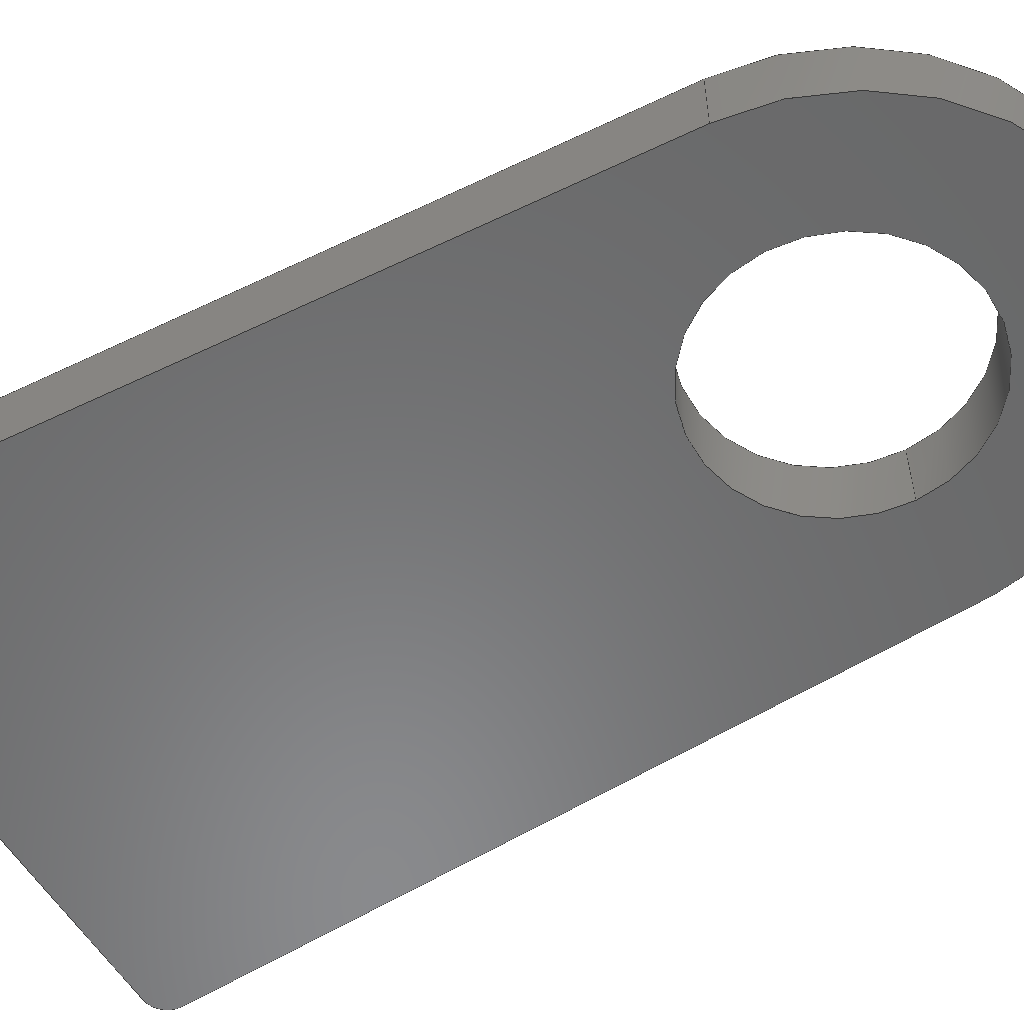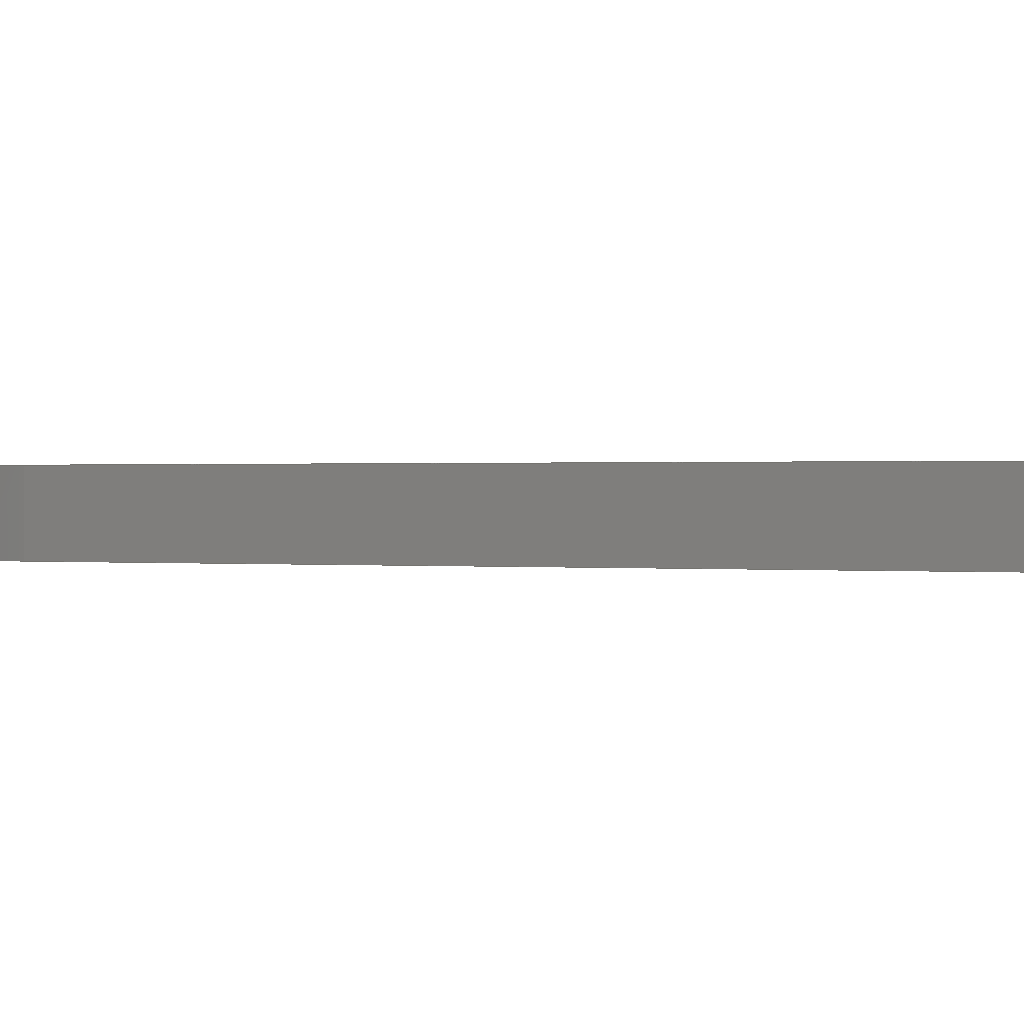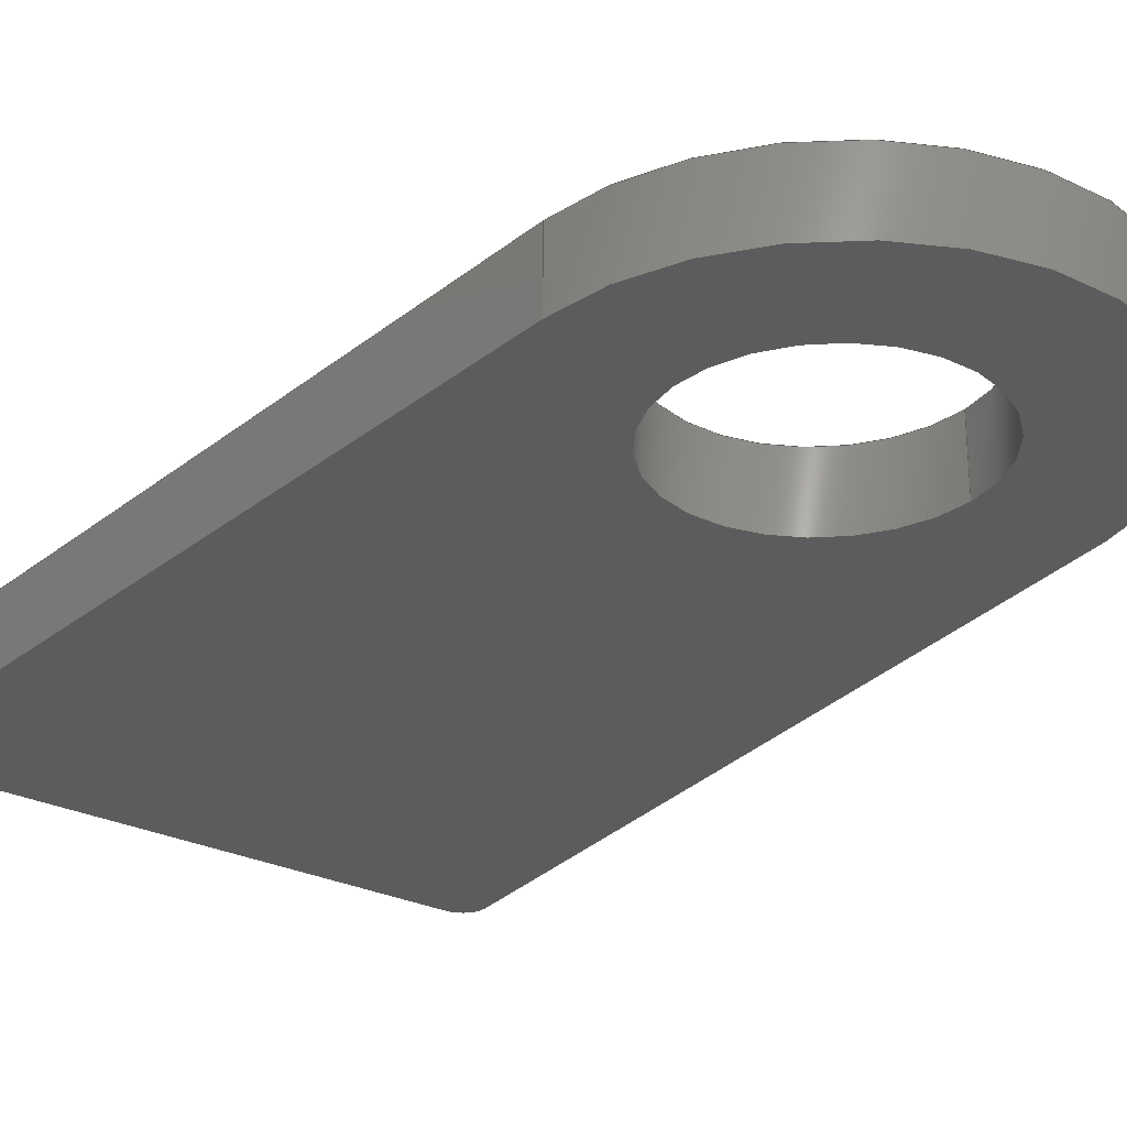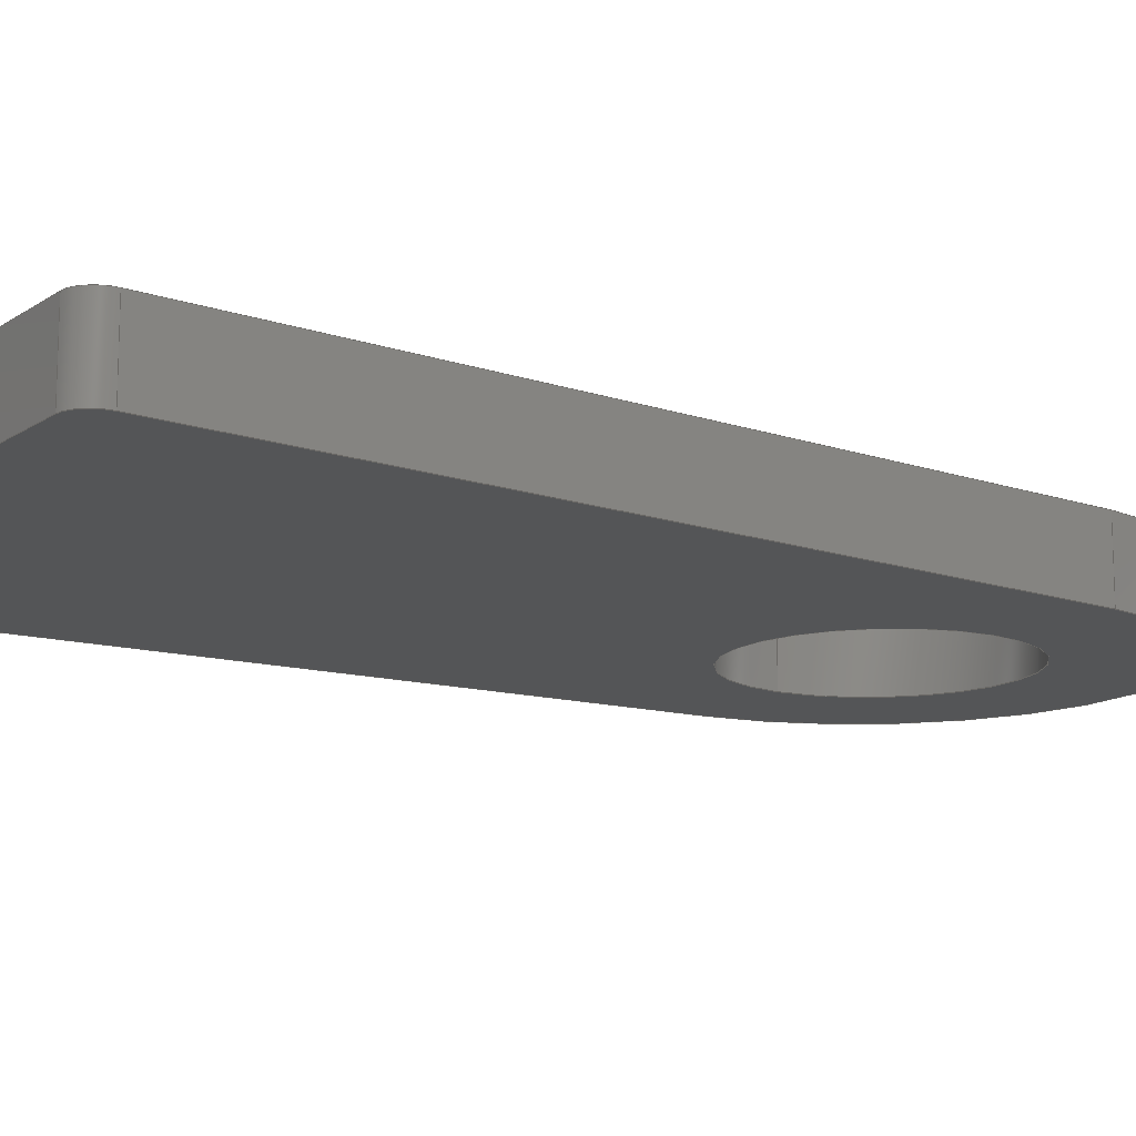
<metadata>
{"format":"iges","ext":"igs","renderer":"f3d","projection":"perspective","resolution":1024,"background":"white","views":[{"elev":-55.9,"azim":120.2,"up":"+Z"},{"elev":0.4,"azim":-70.1,"up":"+Z"},{"elev":-27.9,"azim":143.5,"up":"+Z"},{"elev":-13.6,"azim":55.5,"up":"+Z"}]}
</metadata>
<code>
START RECORD GO HERE.
1H,,1H;,20HCNEXT - IGES PRODUCT,39H20M_EL_09009  (chape master switch).i
gs,44HIBM CATIA IGES - CATIA Version 5 Release 19 ,27HCATIA Version 5 Re
lease 19 ,32,75,6,75,15,21Hbracket master switch,1,2,2HMM,1000,1,15H
2.02e+07,0.001,1e+04,5Hmik75,15HLAPTOP-SUH344G9,11,0,15H2020012
3.154,;
     110       1       0       0       0       0       0       001010001
     110       0       0       1       0                               0
     110       2       0       0       0       0       0       001010001
     110       0       0       2       0                               0
     120       4       0       0       0       0       0       001010001
     120       0       0       1       0                               0
     124       5       0       0       0       0       0       001020201
     124       0       0       2       0                               0
     100       7       0       0       0       0       7       001010001
     100       0       0       1       0                               0
     110       8       0       0       0       0       0       001010001
     110       0       0       2       0                               0
     124      10       0       0       0       0       0       001020201
     124       0       0       2       0                               0
     100      12       0       0       0       0      13       001010001
     100       0       0       1       0                               0
     110      13       0       0       0       0       0       001010001
     110       0       0       2       0                               0
     102      15       0       0       0       0       0       001010001
     102       0       0       1       0                               0
     142      16       0       0       0       0       0       001010001
     142       0       0       1       0                               0
     144      17       0       0   10000       0       0       000000000
     144       0       0       1       0                PartBody       0
     110      18       0       0       0       0       0       001010001
     110       0       0       1       0                               0
     110      19       0       0       0       0       0       001010001
     110       0       0       1       0                               0
     120      20       0       0       0       0       0       001010001
     120       0       0       1       0                               0
     110      21       0       0       0       0       0       001010001
     110       0       0       1       0                               0
     124      22       0       0       0       0       0       001020201
     124       0       0       2       0                               0
     100      24       0       0       0       0      33       001010001
     100       0       0       1       0                               0
     110      25       0       0       0       0       0       001010001
     110       0       0       1       0                               0
     124      26       0       0       0       0       0       001020201
     124       0       0       1       0                               0
     100      27       0       0       0       0      39       001010001
     100       0       0       1       0                               0
     102      28       0       0       0       0       0       001010001
     102       0       0       1       0                               0
     142      29       0       0       0       0       0       001010001
     142       0       0       1       0                               0
     144      30       0       0   10000       0       0       000000000
     144       0       0       1       0                PartBody       0
     110      31       0       0       0       0       0       001010001
     110       0       0       1       0                               0
     110      32       0       0       0       0       0       001010001
     110       0       0       1       0                               0
     120      33       0       0       0       0       0       001010001
     120       0       0       1       0                               0
     110      34       0       0       0       0       0       001010001
     110       0       0       1       0                               0
     124      35       0       0       0       0       0       001020201
     124       0       0       1       0                               0
     100      36       0       0       0       0      57       001010001
     100       0       0       1       0                               0
     110      37       0       0       0       0       0       001010001
     110       0       0       1       0                               0
     124      38       0       0       0       0       0       001020201
     124       0       0       2       0                               0
     100      40       0       0       0       0      63       001010001
     100       0       0       1       0                               0
     102      41       0       0       0       0       0       001010001
     102       0       0       1       0                               0
     142      42       0       0       0       0       0       001010001
     142       0       0       1       0                               0
     144      43       0       0   10000       0       0       000000000
     144       0       0       1       0                PartBody       0
     108      44       0       0       0       0       0       001010001
     108       0       0       2       0                               0
     110      46       0       0       0       0       0       001010001
     110       0       0       2       0                               0
     110      48       0       0       0       0       0       001010001
     110       0       0       2       0                               0
     110      50       0       0       0       0       0       001010001
     110       0       0       2       0                               0
     110      52       0       0       0       0       0       001010001
     110       0       0       2       0                               0
     102      54       0       0       0       0       0       001010001
     102       0       0       1       0                               0
     142      55       0       0       0       0       0       001010001
     142       0       0       1       0                               0
     144      56       0       0   10000       0       0       000000000
     144       0       0       1       0                PartBody       0
     110      57       0       0       0       0       0       001010001
     110       0       0       1       0                               0
     110      58       0       0       0       0       0       001010001
     110       0       0       2       0                               0
     120      60       0       0       0       0       0       001010001
     120       0       0       1       0                               0
     110      61       0       0       0       0       0       001010001
     110       0       0       1       0                               0
     124      62       0       0       0       0       0       001020201
     124       0       0       2       0                               0
     100      64       0       0       0       0      97       001010001
     100       0       0       1       0                               0
     110      65       0       0       0       0       0       001010001
     110       0       0       2       0                               0
     124      67       0       0       0       0       0       001020201
     124       0       0       2       0                               0
     100      69       0       0       0       0     103       001010001
     100       0       0       1       0                               0
     102      70       0       0       0       0       0       001010001
     102       0       0       1       0                               0
     142      71       0       0       0       0       0       001010001
     142       0       0       1       0                               0
     144      72       0       0   10000       0       0       000000000
     144       0       0       1       0                PartBody       0
     108      73       0       0       0       0       0       001010001
     108       0       0       1       0                               0
     110      74       0       0       0       0       0       001010001
     110       0       0       2       0                               0
     110      76       0       0       0       0       0       001010001
     110       0       0       2       0                               0
     110      78       0       0       0       0       0       001010001
     110       0       0       2       0                               0
     110      80       0       0       0       0       0       001010001
     110       0       0       2       0                               0
     102      82       0       0       0       0       0       001010001
     102       0       0       1       0                               0
     142      83       0       0       0       0       0       001010001
     142       0       0       1       0                               0
     144      84       0       0   10000       0       0       000000000
     144       0       0       1       0                PartBody       0
     108      85       0       0       0       0       0       001010001
     108       0       0       1       0                               0
     110      86       0       0       0       0       0       001010001
     110       0       0       1       0                               0
     110      87       0       0       0       0       0       001010001
     110       0       0       1       0                               0
     110      88       0       0       0       0       0       001010001
     110       0       0       1       0                               0
     110      89       0       0       0       0       0       001010001
     110       0       0       1       0                               0
     102      90       0       0       0       0       0       001010001
     102       0       0       1       0                               0
     142      91       0       0       0       0       0       001010001
     142       0       0       1       0                               0
     144      92       0       0   10000       0       0       000000000
     144       0       0       1       0                PartBody       0
     108      93       0       0       0       0       0       001010001
     108       0       0       1       0                               0
     110      94       0       0       0       0       0       001010001
     110       0       0       2       0                               0
     124      96       0       0       0       0       0       001020201
     124       0       0       2       0                               0
     100      98       0       0       0       0     149       001010001
     100       0       0       1       0                               0
     110      99       0       0       0       0       0       001010001
     110       0       0       2       0                               0
     124     101       0       0       0       0       0       001020201
     124       0       0       2       0                               0
     100     103       0       0       0       0     155       001010001
     100       0       0       1       0                               0
     110     104       0       0       0       0       0       001010001
     110       0       0       1       0                               0
     124     105       0       0       0       0       0       001020201
     124       0       0       2       0                               0
     100     107       0       0       0       0     161       001010001
     100       0       0       1       0                               0
     102     108       0       0       0       0       0       001010001
     102       0       0       1       0                               0
     142     109       0       0       0       0       0       001010001
     142       0       0       1       0                               0
     124     110       0       0       0       0       0       001020201
     124       0       0       1       0                               0
     100     111       0       0       0       0     169       001010001
     100       0       0       1       0                               0
     124     112       0       0       0       0       0       001020201
     124       0       0       2       0                               0
     100     114       0       0       0       0     173       001010001
     100       0       0       1       0                               0
     102     115       0       0       0       0       0       001010001
     102       0       0       1       0                               0
     142     116       0       0       0       0       0       001010001
     142       0       0       1       0                               0
     144     117       0       0   10000       0       0       000000000
     144       0       0       1       0                PartBody       0
     108     118       0       0       0       0       0       001010001
     108       0       0       1       0                               0
     124     119       0       0       0       0       0       001020201
     124       0       0       2       0                               0
     100     121       0       0       0       0     185       001010001
     100       0       0       1       0                               0
     110     122       0       0       0       0       0       001010001
     110       0       0       1       0                               0
     124     123       0       0       0       0       0       001020201
     124       0       0       2       0                               0
     100     125       0       0       0       0     191       001010001
     100       0       0       1       0                               0
     110     126       0       0       0       0       0       001010001
     110       0       0       2       0                               0
     124     128       0       0       0       0       0       001020201
     124       0       0       2       0                               0
     100     130       0       0       0       0     197       001010001
     100       0       0       1       0                               0
     110     131       0       0       0       0       0       001010001
     110       0       0       2       0                               0
     102     133       0       0       0       0       0       001010001
     102       0       0       1       0                               0
     142     134       0       0       0       0       0       001010001
     142       0       0       1       0                               0
     124     135       0       0       0       0       0       001020201
     124       0       0       1       0                               0
     100     136       0       0       0       0     207       001010001
     100       0       0       1       0                               0
     124     137       0       0       0       0       0       001020201
     124       0       0       2       0                               0
     100     139       0       0       0       0     211       001010001
     100       0       0       1       0                               0
     102     140       0       0       0       0       0       001010001
     102       0       0       1       0                               0
     142     141       0       0       0       0       0       001010001
     142       0       0       1       0                               0
     144     142       0       0   10000       0       0       000000000
     144       0       0       1       0                PartBody       0
     110     143       0       0       0       0       0       001010001
     110       0       0       1       0                               0
     110     144       0       0       0       0       0       001010001
     110       0       0       1       0                               0
     120     145       0       0       0       0       0       001010001
     120       0       0       1       0                               0
     110     146       0       0       0       0       0       001010001
     110       0       0       2       0                               0
     124     148       0       0       0       0       0       001020201
     124       0       0       3       0                               0
     100     151       0       0       0       0     229       001010001
     100       0       0       1       0                               0
     110     152       0       0       0       0       0       001010001
     110       0       0       1       0                               0
     124     153       0       0       0       0       0       001020201
     124       0       0       2       0                               0
     100     155       0       0       0       0     235       001010001
     100       0       0       1       0                               0
     102     156       0       0       0       0       0       001010001
     102       0       0       1       0                               0
     142     157       0       0       0       0       0       001010001
     142       0       0       1       0                               0
     144     158       0       0   10000       0       0       000000000
     144       0       0       1       0                PartBody       0
110,0,0,0.75,0,0,1.75,0,0;                                     1
110,4.992,0.2911,0,4.992,0.2911,1.5,0,       3
0;                                                                     3
120,1,3,0,6.283,0,0;                                           5
124,0.9983,-0.05822,0,0,0.05822,                 7
0.9983,0,0,0,0,1,1.5,0,0;                              7
100,0,0,0,5,0,-4.966,0.5813,0,0;                 9
110,-4.992,0.2911,1.5,-4.992,0.2911,0,      11
0,0;                                                                  11
124,-0.9983,0.05822,0,0,0.05822,                13
0.9983,0,0,0,0,-1,0,0,0;                            13
100,0,0,0,5,0,-4.966,0.5813,0,0;                15
110,4.992,0.2911,0,4.992,0.2911,1.5,0,      17
0;                                                                    17
102,4,9,11,15,17,0,0;                                                 19
142,0,5,0,19,2,0,0;                                                   21
144,5,1,0,21,0,0;                                                     23
110,0,0,0.75,0,0,1.75,0,0;                                    25
110,-2.65,1.501e-15,0,-2.65,1.501e-15,1.5,0,0;          27
120,25,27,0,6.283,0,0;                                        29
110,-2.65,1.501e-15,1.5,-2.65,1.501e-15,0,0,0;          31
124,-1,-5.665e-16,0,0,5.665e-16,-1,0,         33
0,0,0,1,0,0,0;                                              33
100,0,0,0,2.65,0,-2.65,-1.501e-15,0,0;                  35
110,2.65,0,0,2.65,0,1.5,0,0;                                    37
124,1,0,0,0,0,-1,0,0,0,0,-1,1.5,0,0;            39
100,0,0,0,2.65,0,-2.65,-1.501e-15,0,0;                  41
102,4,31,35,37,41,0,0;                                                43
142,0,29,0,43,2,0,0;                                                  45
144,29,1,0,45,0,0;                                                    47
110,0,0,0.75,0,0,1.75,0,0;                                    49
110,2.65,0,0,2.65,0,1.5,0,0;                                    51
120,49,51,0,6.283,0,0;                                        53
110,2.65,0,1.5,2.65,0,0,0,0;                                    55
124,1,0,0,0,0,1,0,0,0,0,1,0,0,0;              57
100,0,0,0,2.65,0,-2.65,1.501e-15,0,0;                   59
110,-2.65,1.501e-15,0,-2.65,1.501e-15,1.5,0,0;          61
124,-1,5.665e-16,0,0,5.665e-16,1,0,0,       63
0,0,-1,1.5,0,0;                                                 63
100,0,0,0,2.65,0,-2.65,1.501e-15,0,0;                   65
102,4,55,59,61,65,0,0;                                                67
142,0,53,0,67,2,0,0;                                                  69
144,53,1,0,69,0,0;                                                    71
108,0.9983,-0.05822,0,-5,0,-6,-17,0,1,0,      73
0;                                                                    73
110,-5.969,-16.47,0,-4.992,0.2911,0,      75
0,0;                                                                  75
110,-4.992,0.2911,0,-4.992,0.2911,1.5,      77
0,0;                                                                  77
110,-4.992,0.2911,1.5,-5.969,-16.47,1.5,      79
0,0;                                                                  79
110,-5.969,-16.47,1.5,-5.969,-16.47,0,      81
0,0;                                                                  81
102,4,75,77,79,81,0,0;                                                83
142,0,73,0,83,2,0,0;                                                  85
144,73,1,0,85,0,0;                                                    87
110,-5.47,-16.5,0.75,-5.47,-16.5,1.75,0,0;              89
110,-5.969,-16.47,0,-5.969,-16.47,1.5,      91
0,0;                                                                  91
120,89,91,0,6.283,0,0;                                        93
110,-5.47,-17,1.5,-5.47,-17,0,0,0;                95
124,1.776e-15,-1,0,-5.47,-1,                      97
-1.776e-15,0,-16.5,0,0,-1,0,0,0;                     97
100,0,0,0,0.5,0,-0.02911,0.4992,0,0;              99
110,-5.969,-16.47,0,-5.969,-16.47,1.5,     101
0,0;                                                                 101
124,-0.9983,-0.05822,0,-5.47,0.05822,     103
-0.9983,0,-16.5,0,0,1,1.5,0,0;                         103
100,0,0,0,0.5,0,-0.02911,0.4992,0,0;             105
102,4,95,99,101,105,0,0;                                             107
142,0,93,0,107,2,0,0;                                                109
144,93,1,0,109,0,0;                                                  111
108,0.9983,0.05822,0,5,0,6,-17,0,1,0,0;      113
110,5.969,-16.47,0,5.969,-16.47,1.5,0,     115
0;                                                                   115
110,5.969,-16.47,1.5,4.992,0.2911,1.5,0,     117
0;                                                                   117
110,4.992,0.2911,1.5,4.992,0.2911,0,0,     119
0;                                                                   119
110,4.992,0.2911,0,5.969,-16.47,0,0,     121
0;                                                                   121
102,4,115,117,119,121,0,0;                                           123
142,0,113,0,123,2,0,0;                                               125
144,113,1,0,125,0,0;                                                 127
108,0,-1,0,17,0,-6,-17,0,1,0,0;                      129
110,5.47,-17,1.5,5.47,-17,0,0,0;                 131
110,5.47,-17,0,-5.47,-17,0,0,0;                133
110,-5.47,-17,0,-5.47,-17,1.5,0,0;               135
110,-5.47,-17,1.5,5.47,-17,1.5,0,0;                137
102,4,131,133,135,137,0,0;                                           139
142,0,129,0,139,2,0,0;                                               141
144,129,1,0,141,0,0;                                                 143
108,0,0,1,0,0,0,0,0,1,0,0;                           145
110,5.969,-16.47,0,4.992,0.2911,0,0,     147
0;                                                                   147
124,0.9983,-0.05822,0,0,0.05822,               149
0.9983,0,0,0,0,1,0,0,0;                            149
100,0,0,0,5,0,-4.966,0.5813,0,0;               151
110,-4.992,0.2911,0,-5.969,-16.47,0,     153
0,0;                                                                 153
124,-0.9983,-0.05822,0,-5.47,0.05822,     155
-0.9983,0,-16.5,0,0,1,0,0,0;                         155
100,0,0,0,0.5,0,-0.02911,0.4992,0,0;             157
110,-5.47,-17,0,5.47,-17,0,0,0;                159
124,0,1,0,5.47,-1,0,0,-16.5,0,0,1,0,      161
0,0;                                                                 161
100,0,0,0,0.5,0,-0.02911,0.4992,0,0;             163
102,6,147,151,153,157,159,163,0,0;                                   165
142,0,145,0,165,2,0,0;                                               167
124,1,0,0,0,0,-1,0,0,0,0,-1,0,0,0;           169
100,0,0,0,2.65,0,-2.65,-1.501e-15,0,0;                 171
124,-1,5.665e-16,0,0,5.665e-16,1,0,0,      173
0,0,-1,0,0,0;                                                173
100,0,0,0,2.65,0,-2.65,1.501e-15,0,0;                  175
102,2,171,175,0,0;                                                   177
142,0,145,0,177,2,0,0;                                               179
144,145,1,1,167,179,0,0;                                             181
108,0,0,1,1.5,0,0,0,1.5,1,0,0;                           183
124,0.9983,0.05822,0,5.47,0.05822,        185
-0.9983,0,-16.5,0,0,-1,1.5,0,0;                        185
100,0,0,0,0.5,0,-0.02911,0.4992,0,0;             187
110,5.47,-17,1.5,-5.47,-17,1.5,0,0;                189
124,1.776e-15,-1,0,-5.47,-1,                     191
-1.776e-15,0,-16.5,0,0,-1,1.5,0,0;                    191
100,0,0,0,0.5,0,-0.02911,0.4992,0,0;             193
110,-5.969,-16.47,1.5,-4.992,0.2911,1.5,     195
0,0;                                                                 195
124,-0.9983,0.05822,0,0,0.05822,               197
0.9983,0,0,0,0,-1,1.5,0,0;                           197
100,0,0,0,5,0,-4.966,0.5813,0,0;               199
110,4.992,0.2911,1.5,5.969,-16.47,1.5,0,     201
0;                                                                   201
102,6,187,189,193,195,199,201,0,0;                                   203
142,0,183,0,203,2,0,0;                                               205
124,1,0,0,0,0,1,0,0,0,0,1,1.5,0,0;             207
100,0,0,0,2.65,0,-2.65,1.501e-15,0,0;                  209
124,-1,-5.665e-16,0,0,5.665e-16,-1,0,        211
0,0,0,1,1.5,0,0;                                             211
100,0,0,0,2.65,0,-2.65,-1.501e-15,0,0;                 213
102,2,209,213,0,0;                                                   215
142,0,183,0,215,2,0,0;                                               217
144,183,1,1,205,217,0,0;                                             219
110,5.47,-16.5,0.75,5.47,-16.5,1.75,0,0;               221
110,5.47,-17,0,5.47,-17,1.5,0,0;                 223
120,221,223,0,6.283,0,0;                                     225
110,5.969,-16.47,1.5,5.969,-16.47,0,0,     227
0;                                                                   227
124,0.9983,0.05822,0,5.47,0.05822,        229
-0.9983,0,-16.5,-2.22e-16,0,-1,                  229
1.11e-16,0,0;                                                229
100,0,0,0,0.5,0,-0.02911,0.4992,0,0;             231
110,5.47,-17,0,5.47,-17,1.5,0,0;                 233
124,0,1,0,5.47,-1,0,0,-16.5,0,0,1,1.5,      235
0,0;                                                                 235
100,0,0,0,0.5,0,-0.02911,0.4992,0,0;             237
102,4,227,231,233,237,0,0;                                           239
142,0,225,0,239,2,0,0;                                               241
144,225,1,0,241,0,0;                                                 243
S      1G      5D    244P    158
</code>
